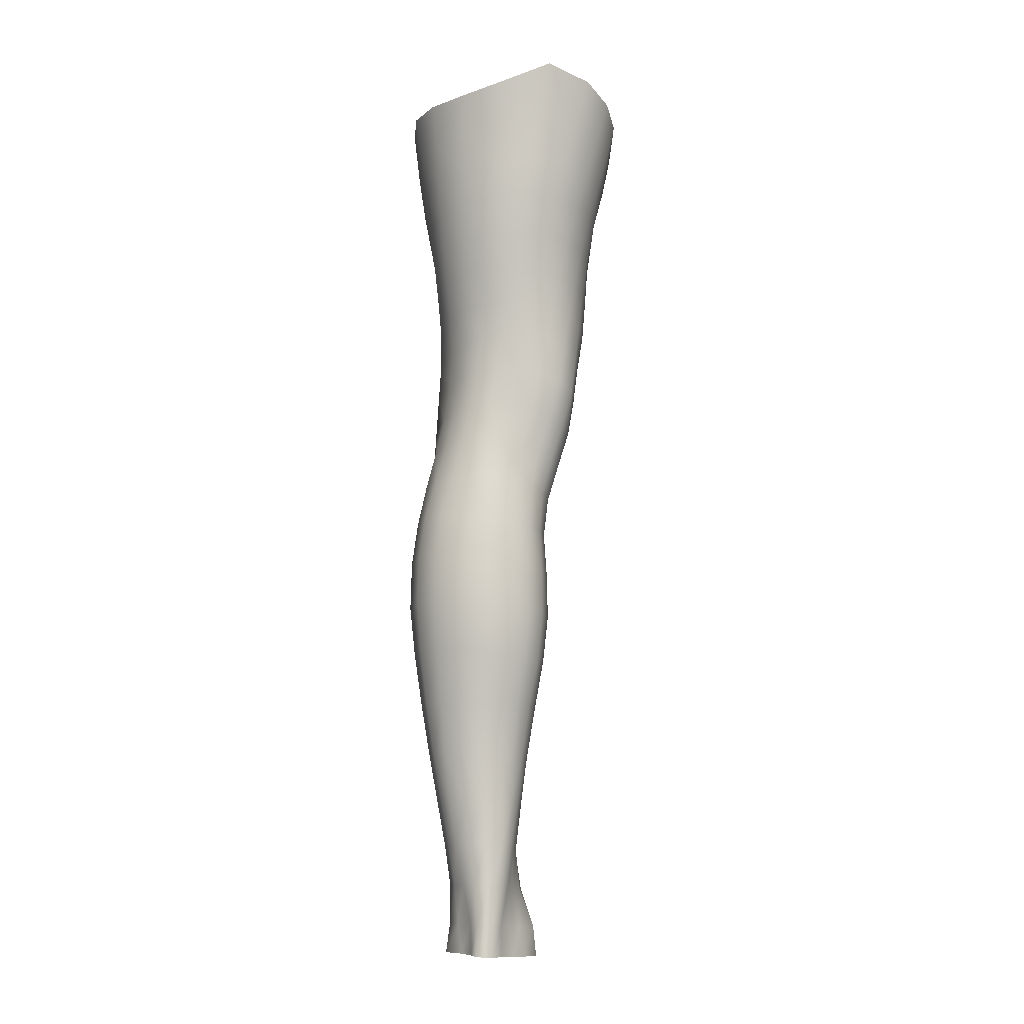
<metadata>
{"format":"obj","ext":"obj","renderer":"f3d","projection":"perspective","resolution":1024,"background":"white","views":[{"elev":-5.7,"azim":-165.1,"up":"+Y"}]}
</metadata>
<code>
o SMPLX-mesh-male.001
v 0.1808 -0.5973 -0.0142
v 0.1788 -0.6066 0.023
v 0.1462 -0.588 -0.07199
v 0.1152 -0.5853 -0.08646
v 0.1643 -0.6146 0.05701
v 0.1383 -0.6197 0.08135
v 0.1063 -0.6182 0.09084
v 0.07979 -0.5775 -0.09082
v 0.04085 -0.562 -0.08073
v 0.0493 -0.6036 -0.08065
v 0.08283 -0.6106 -0.08866
v 0.164 -0.6255 -0.04794
v 0.1694 -0.5905 -0.04763
v 0.1428 -0.6209 -0.07105
v 0.1759 -0.6337 -0.01567
v 0.1757 -0.643 0.0204
v 0.1356 -0.6543 0.0781
v 0.1033 -0.6513 0.08663
v 0.02563 -0.6054 0.04956
v 0.04707 -0.6096 0.06833
v 0.04529 -0.6368 0.06144
v 0.02514 -0.6301 0.04011
v 0.01382 -0.5715 -0.05348
v 0.003326 -0.5832 -0.02487
v 0.008331 -0.6105 -0.03415
v 0.0224 -0.6045 -0.06036
v 0.1248 -0.7164 0.06757
v 0.09283 -0.7142 0.07367
v 0.09851 -0.6835 0.08075
v 0.1308 -0.6865 0.07335
v 0.01502 -0.6533 0.007731
v 0.02602 -0.6585 0.03028
v 0.02897 -0.6886 0.02109
v 0.02067 -0.684 -0.002085
v 0.02544 -0.7153 -0.008928
v 0.03042 -0.7211 0.01462
v 0.03083 -0.7524 0.006744
v 0.02796 -0.7461 -0.01587
v 0.1612 -0.6517 0.05368
v 0.165 -0.709 0.01802
v 0.1511 -0.7152 0.04718
v 0.157 -0.6847 0.05085
v 0.1709 -0.6778 0.0192
v 0.1152 -0.6171 -0.08482
v 0.01148 -0.625 0.01792
v 0.01043 -0.6016 0.02827
v 0.02552 -0.6773 -0.04782
v 0.04016 -0.6754 -0.069
v 0.03097 -0.6411 -0.06579
v 0.01613 -0.6438 -0.04168
v 0.1398 -0.6839 -0.06766
v 0.156 -0.6901 -0.04449
v 0.16 -0.6589 -0.0458
v 0.1413 -0.6532 -0.06944
v 0.165 -0.6993 -0.01381
v 0.1711 -0.6678 -0.01439
v 0.1525 -0.7693 0.01535
v 0.1369 -0.7746 0.04062
v 0.1442 -0.7452 0.04384
v 0.1587 -0.7392 0.01665
v 0.1541 -0.7597 -0.0147
v 0.1592 -0.7295 -0.01406
v 0.1529 -0.7198 -0.0435
v 0.1498 -0.75 -0.04207
v 0.1358 -0.7427 -0.06201
v 0.1382 -0.7132 -0.0651
v 0.1171 -0.7092 -0.08002
v 0.117 -0.738 -0.07638
v 0.09344 -0.7066 -0.08575
v 0.06926 -0.7055 -0.0815
v 0.07457 -0.7346 -0.07925
v 0.09612 -0.7356 -0.08217
v 0.0392 -0.7382 -0.05582
v 0.05435 -0.7357 -0.07076
v 0.04795 -0.7064 -0.07018
v 0.03331 -0.7086 -0.05185
v 0.06021 -0.8537 -0.0704
v 0.07636 -0.8507 -0.07494
v 0.07065 -0.8212 -0.07286
v 0.05325 -0.8238 -0.06763
v 0.09255 -0.8491 -0.07989
v 0.1096 -0.8495 -0.079
v 0.1043 -0.8207 -0.07649
v 0.08756 -0.8202 -0.07646
v 0.1347 -0.8285 -0.05557
v 0.1201 -0.8231 -0.06988
v 0.1256 -0.8519 -0.07201
v 0.1391 -0.8571 -0.05748
v 0.1517 -0.8641 -0.03894
v 0.1497 -0.8357 -0.03898
v 0.1484 -0.8718 -0.01638
v 0.1506 -0.8438 -0.01711
v 0.1371 -0.852 0.0103
v 0.1377 -0.879 0.0107
v 0.03816 -0.8695 -0.02777
v 0.038 -0.8628 -0.04675
v 0.03205 -0.8336 -0.04
v 0.03477 -0.8404 -0.02144
v 0.05946 -0.8516 0.01783
v 0.07418 -0.8553 0.04303
v 0.07414 -0.8826 0.03227
v 0.06108 -0.8798 0.008136
v 0.1507 -0.7881 -0.01558
v 0.1464 -0.7977 0.01335
v 0.1333 -0.7717 -0.05879
v 0.1476 -0.7792 -0.04046
v 0.04406 -0.7667 -0.05976
v 0.06007 -0.764 -0.07143
v 0.03109 -0.7825 -0.002318
v 0.02887 -0.7759 -0.02344
v 0.1059 -0.8034 0.05357
v 0.1297 -0.8024 0.03821
v 0.1265 -0.8301 0.03748
v 0.1032 -0.831 0.05229
v 0.1497 -0.8166 -0.01663
v 0.1475 -0.8074 -0.03968
v 0.1326 -0.8001 -0.05635
v 0.1178 -0.7948 -0.0704
v 0.1007 -0.7924 -0.07621
v 0.08362 -0.7917 -0.07549
v 0.0656 -0.7925 -0.07198
v 0.0485 -0.7949 -0.06352
v 0.03039 -0.8048 -0.03193
v 0.0333 -0.8117 -0.01265
v 0.1001 -0.8579 0.05082
v 0.1263 -0.8572 0.0379
v 0.1255 -0.8827 0.0332
v 0.09856 -0.8832 0.04239
v 0.09891 -0.9055 0.03005
v 0.07845 -0.9039 0.01934
v 0.09802 -0.8787 -0.08428
v 0.1154 -0.8792 -0.08248
v 0.1311 -0.8817 -0.07479
v 0.1531 -0.8921 -0.04066
v 0.148 -0.9004 -0.01397
v 0.1355 -0.9061 0.009409
v 0.1209 -0.9051 0.02593
v 0.05394 -0.9218 -0.0548
v 0.04692 -0.8917 -0.05034
v 0.04572 -0.8973 -0.03311
v 0.05346 -0.9262 -0.03751
v 0.07094 -0.9153 -0.08067
v 0.08567 -0.9121 -0.09037
v 0.08197 -0.8807 -0.07982
v 0.06813 -0.884 -0.07104
v 0.1036 -0.9103 -0.09346
v 0.1218 -0.9104 -0.08984
v 0.1388 -0.9119 -0.08116
v 0.1452 -0.8858 -0.06111
v 0.1521 -0.9156 -0.06514
v 0.156 -0.9223 -0.04098
v 0.15 -0.9305 -0.009485
v 0.132 -0.9678 0.007749
v 0.1289 -0.9368 0.01136
v 0.1536 -0.9615 -0.01035
v 0.1064 -1.072 -0.004261
v 0.1307 -1.07 -0.004202
v 0.1266 -1.107 -0.01102
v 0.1054 -1.11 -0.01079
v 0.05605 -0.9566 -0.04176
v 0.05468 -0.9542 -0.06098
v 0.07087 -0.9487 -0.08981
v 0.08789 -0.9455 -0.099
v 0.1664 -0.9868 -0.04498
v 0.1625 -0.9538 -0.04112
v 0.1588 -0.9474 -0.06803
v 0.1625 -0.9814 -0.07237
v 0.05416 -1.061 -0.05211
v 0.05367 -1.059 -0.07181
v 0.05047 -1.024 -0.07021
v 0.05113 -1.025 -0.04858
v 0.06985 -0.9838 -0.09651
v 0.06982 -1.019 -0.1005
v 0.08793 -1.016 -0.1095
v 0.08754 -0.9805 -0.106
v 0.1612 -1.06 -0.05065
v 0.1661 -1.023 -0.04835
v 0.1627 -1.018 -0.0752
v 0.1585 -1.057 -0.07558
v 0.1569 -0.9937 -0.01471
v 0.156 -1.028 -0.01911
v 0.1341 -1.034 0.00055
v 0.1332 -0.9995 0.005408
v 0.1071 -1.035 0.001262
v 0.106 -1.001 0.004864
v 0.06775 -1.138 -0.07067
v 0.06164 -1.098 -0.07094
v 0.06105 -1.101 -0.05326
v 0.06761 -1.142 -0.05537
v 0.09068 -1.055 -0.1076
v 0.07299 -1.056 -0.09975
v 0.07823 -1.095 -0.09522
v 0.09312 -1.094 -0.1026
v 0.1488 -1.143 -0.05328
v 0.1553 -1.101 -0.0521
v 0.1526 -1.098 -0.07471
v 0.1456 -1.14 -0.07414
v 0.1232 -1.147 -0.01831
v 0.1475 -1.103 -0.0263
v 0.1418 -1.145 -0.03171
v 0.1189 -1.188 -0.02226
v 0.1022 -1.19 -0.02151
v 0.1038 -1.15 -0.01763
v 0.07258 -1.182 -0.05622
v 0.07145 -1.178 -0.07068
v 0.09216 -1.174 -0.09694
v 0.09356 -1.135 -0.099
v 0.08027 -1.136 -0.09179
v 0.08043 -1.176 -0.0899
v 0.1253 -1.138 -0.09724
v 0.1094 -1.136 -0.101
v 0.1071 -1.175 -0.09856
v 0.1218 -1.177 -0.09428
v 0.1388 -1.179 -0.07292
v 0.1375 -1.139 -0.08837
v 0.1316 -1.178 -0.08556
v 0.1423 -1.181 -0.05342
v 0.1359 -1.184 -0.03361
v 0.04438 -0.6662 0.05417
v 0.0435 -0.698 0.0456
v 0.04071 -0.7607 0.03003
v 0.04248 -0.7303 0.03825
v 0.04131 -0.7903 0.01974
v 0.04315 -0.8193 0.008311
v 0.04526 -0.8477 -0.002997
v 0.04726 -0.8755 -0.01077
v 0.05323 -0.9026 -0.01556
v 0.06095 -0.9311 -0.01834
v 0.06359 -0.9921 -0.02622
v 0.05288 -0.9903 -0.04489
v 0.06534 -0.96 -0.02325
v 0.06443 -1.065 -0.03112
v 0.06218 -1.027 -0.02825
v 0.06917 -1.105 -0.03524
v 0.07483 -1.147 -0.03985
v 0.07941 -1.186 -0.04143
v 0.1406 -0.8244 0.01131
v 0.1171 -0.7667 -0.07255
v 0.09858 -0.7641 -0.07832
v 0.07928 -0.7631 -0.07687
v 0.05693 -0.797 0.04147
v 0.07889 -0.8013 0.05467
v 0.07613 -0.8287 0.04898
v 0.05501 -0.8258 0.03236
v 0.1035 -0.9721 0.007664
v 0.08368 -0.9971 -0.0102
v 0.08223 -0.9664 -0.005502
v 0.1031 -0.9462 0.01373
v 0.1284 -0.9425 -0.09791
v 0.1461 -0.9437 -0.0873
v 0.1315 -0.9765 -0.1053
v 0.108 -0.9431 -0.1015
v 0.1096 -0.9778 -0.1092
v 0.06156 -0.7393 0.05757
v 0.08738 -0.744 0.06625
v 0.0832 -0.7729 0.05918
v 0.05846 -0.7681 0.04906
v 0.003298 -0.5944 0.003572
v 0.07155 -0.6449 0.07932
v 0.07462 -0.6139 0.08495
v 0.06838 -0.6767 0.07228
v 0.06522 -0.7083 0.0651
v 0.06659 -0.9051 0.001338
v 0.07817 -0.935 0.001437
v 0.08451 -1.032 -0.0138
v 0.08538 -1.069 -0.01773
v 0.08664 -1.108 -0.02256
v 0.08801 -1.15 -0.02721
v 0.08924 -1.19 -0.0291
v 0.006086 -0.6183 -0.0071
v 0.01204 -0.6484 -0.01629
v 0.01968 -0.6802 -0.02466
v 0.06345 -0.6751 -0.08318
v 0.0903 -0.6769 -0.08821
v 0.08673 -0.6451 -0.08893
v 0.05656 -0.6416 -0.08277
v 0.1168 -0.6799 -0.08269
v 0.1161 -0.6492 -0.08409
v 0.1113 -0.7747 0.05607
v 0.1098 -1.015 -0.1125
v 0.1301 -1.054 -0.1056
v 0.1316 -1.014 -0.1083
v 0.1106 -1.054 -0.1099
v 0.1501 -1.015 -0.09538
v 0.1496 -0.9778 -0.09289
v 0.1522 -1.064 -0.02201
v 0.1107 -1.095 -0.1049
v 0.1282 -1.096 -0.1008
v 0.1432 -1.097 -0.09056
v 0.1474 -1.055 -0.09356
v 0.02574 -0.7115 -0.03096
v 0.02996 -0.7417 -0.037
v 0.03319 -0.7706 -0.04312
v 0.03599 -0.7992 -0.04949
v 0.03928 -0.8281 -0.05629
v 0.04604 -0.857 -0.06163
v 0.05566 -0.8871 -0.06289
v 0.05999 -0.9183 -0.06892
v 0.0518 -0.9883 -0.06617
v 0.05767 -0.9862 -0.08292
v 0.05948 -0.9513 -0.07687
v 0.05708 -1.022 -0.08701
v 0.06069 -1.058 -0.08731
v 0.06785 -1.096 -0.08439
v 0.07441 -1.176 -0.08124
v 0.07241 -1.136 -0.08224
v 0.1181 -0.7457 0.06138
v 0.07717 -1.217 -0.0542
v 0.07566 -1.248 -0.04975
v 0.07715 -1.246 -0.06503
v 0.07523 -1.214 -0.06904
v 0.09029 -1.209 -0.09586
v 0.0797 -1.211 -0.08838
v 0.1042 -1.209 -0.09739
v 0.1011 -1.242 -0.09735
v 0.112 -1.243 -0.08955
v 0.1172 -1.211 -0.09212
v 0.1263 -1.212 -0.08319
v 0.1289 -1.245 -0.05212
v 0.1355 -1.215 -0.05243
v 0.1328 -1.213 -0.07177
v 0.1284 -1.245 -0.07089
v 0.1297 -1.219 -0.03262
v 0.1237 -1.249 -0.03236
v 0.1141 -1.223 -0.0223
v 0.08155 -1.221 -0.03876
v 0.07859 -1.251 -0.03275
v 0.08822 -1.242 -0.09691
v 0.0793 -1.244 -0.08724
v 0.07535 -1.213 -0.07918
v 0.07832 -1.245 -0.07595
v 0.07298 -1.278 -0.06064
v 0.06533 -1.279 -0.0437
v 0.086 -1.274 -0.09807
v 0.08171 -1.275 -0.08442
v 0.1062 -1.275 -0.08701
v 0.09791 -1.273 -0.09963
v 0.1287 -1.276 -0.07035
v 0.1216 -1.244 -0.08124
v 0.1191 -1.275 -0.07957
v 0.1289 -1.275 -0.0518
v 0.123 -1.278 -0.02785
v 0.07211 -1.279 -0.0247
v 0.0783 -1.277 -0.07267
v 0.08908 -1.224 -0.02685
v 0.08686 -1.253 -0.02094
v 0.0999 -1.225 -0.02104
v 0.1106 -1.252 -0.01984
v 0.09811 -1.254 -0.01618
v 0.08395 -1.28 -0.01141
v 0.1095 -1.28 -0.01335
v 0.09629 -1.28 -0.006976
v 0.1311 -1.299 -0.07305
v 0.1325 -1.3 -0.05431
v 0.1157 -1.298 -0.08129
v 0.09731 -1.297 -0.1039
v 0.1047 -1.298 -0.09122
v 0.08209 -1.301 0.000923
v 0.07179 -1.303 -0.01812
v 0.09667 -1.299 0.007352
v 0.1126 -1.3 -0.001479
v 0.06384 -1.304 -0.03967
v 0.06958 -1.302 -0.05797
v 0.07564 -1.301 -0.07031
v 0.08456 -1.298 -0.09853
v 0.08184 -1.299 -0.082
v 0.1233 -1.302 -0.02393
v 0.1012 -0.9243 0.01951
v 0.08705 -0.9202 0.01284
v 0.1172 -0.9229 0.02106
f 8 10 9
f 17 7 18
f 27 29 28
f 31 33 32
f 35 37 36
f 6 39 5
f 40 42 41
f 51 53 52
f 22 46 45
f 55 43 40
f 62 64 63
f 73 75 74
f 69 71 70
f 77 79 78
f 95 97 96
f 85 87 86
f 89 92 91
f 64 105 65
f 116 85 117
f 82 131 81
f 134 150 149
f 119 84 120
f 180 182 181
f 194 196 195
f 218 198 201
f 142 144 143
f 210 212 211
f 37 223 221
f 183 184 182
f 189 205 204
f 111 113 112
f 168 170 169
f 133 147 132
f 124 225 224
f 156 158 157
f 220 32 33
f 214 215 197
f 221 36 37
f 109 38 110
f 91 134 89
f 225 95 226
f 13 15 12
f 80 121 79
f 99 101 100
f 143 162 142
f 229 160 230
f 189 234 188
f 145 78 144
f 190 192 191
f 226 140 227
f 165 180 164
f 232 171 168
f 241 243 242
f 251 252 249
f 93 113 126
f 105 118 238
f 254 256 255
f 124 110 123
f 9 26 23
f 221 241 257
f 102 227 263
f 264 231 247
f 24 270 258
f 273 275 274
f 274 278 277
f 70 74 75
f 111 256 242
f 244 100 243
f 61 106 64
f 107 74 108
f 72 240 71
f 79 120 84
f 185 265 184
f 211 288 210
f 268 202 203
f 195 200 194
f 104 115 103
f 292 110 38
f 294 107 122
f 294 97 123
f 297 96 296
f 191 304 303
f 57 59 58
f 280 175 253
f 81 144 78
f 88 90 89
f 203 267 268
f 197 217 214
f 235 204 236
f 94 135 91
f 281 289 288
f 116 103 115
f 239 68 238
f 50 272 271
f 299 301 300
f 206 211 212
f 145 298 297
f 66 68 67
f 1 16 15
f 149 89 134
f 286 177 181
f 80 296 295
f 76 292 291
f 240 121 108
f 251 284 282
f 106 117 105
f 227 141 228
f 30 18 29
f 54 12 53
f 31 270 271
f 276 11 275
f 222 262 220
f 53 15 56
f 56 16 43
f 275 44 278
f 55 63 52
f 104 58 112
f 274 70 273
f 259 219 261
f 219 22 32
f 182 286 181
f 282 253 251
f 179 284 178
f 164 181 177
f 173 303 302
f 161 230 160
f 162 175 172
f 166 151 165
f 183 155 153
f 185 153 245
f 248 247 245
f 252 147 249
f 262 255 28
f 193 283 287
f 34 36 33
f 161 298 301
f 232 188 234
f 23 25 24
f 308 310 309
f 312 209 206
f 314 316 315
f 329 330 313
f 323 319 320
f 323 201 325
f 332 309 310
f 336 315 316
f 310 344 332
f 176 199 195
f 281 280 282
f 197 289 196
f 146 163 143
f 235 267 234
f 165 152 155
f 267 156 266
f 341 322 319
f 193 208 192
f 43 39 42
f 247 229 246
f 327 345 326
f 202 345 347
f 347 348 325
f 311 204 205
f 214 320 321
f 308 236 204
f 218 320 217
f 314 206 212
f 346 343 350
f 213 318 317
f 353 340 338
f 352 358 360
f 184 157 182
f 184 266 156
f 324 325 348
f 83 118 86
f 138 140 139
f 87 132 82
f 115 90 116
f 132 146 131
f 206 208 207
f 135 151 134
f 172 174 173
f 186 188 187
f 138 160 141
f 153 152 154
f 176 178 177
f 224 99 244
f 266 234 267
f 233 230 171
f 102 225 226
f 92 237 93
f 362 343 333
f 363 333 332
f 356 334 337
f 342 354 341
f 351 367 342
f 129 369 368
f 102 130 101
f 313 328 329
f 260 18 7
f 28 261 262
f 248 370 368
f 369 248 368
f 279 255 256
f 351 349 352
f 307 28 255
f 257 242 256
f 265 232 266
f 273 75 48
f 174 191 173
f 27 59 41
f 32 45 31
f 112 237 104
f 17 42 39
f 126 94 93
f 114 126 113
f 30 41 42
f 137 128 129
f 60 41 59
f 88 133 87
f 285 178 284
f 45 258 270
f 138 297 298
f 208 305 306
f 215 213 210
f 162 300 301
f 119 238 118
f 263 369 130
f 172 302 300
f 34 271 272
f 290 196 289
f 170 300 302
f 280 190 174
f 54 277 278
f 187 303 304
f 29 259 261
f 96 295 296
f 35 272 291
f 340 316 339
f 339 317 318
f 123 293 294
f 370 136 137
f 72 67 68
f 305 313 330
f 207 287 211
f 16 5 39
f 331 311 330
f 331 335 344
f 215 288 289
f 14 278 44
f 160 228 141
f 355 336 340
f 259 20 21
f 47 49 48
f 125 127 126
f 248 153 154
f 142 301 298
f 290 282 284
f 123 98 124
f 245 246 185
f 25 271 270
f 242 114 111
f 131 143 144
f 81 83 82
f 129 101 130
f 128 100 101
f 93 91 92
f 198 199 158
f 194 218 217
f 122 295 294
f 65 238 68
f 261 220 262
f 136 152 135
f 201 203 202
f 244 223 224
f 268 236 269
f 58 307 279
f 57 103 61
f 186 305 205
f 61 60 57
f 11 4 44
f 164 166 165
f 150 250 148
f 250 167 285
f 179 195 196
f 246 233 265
f 287 281 288
f 159 198 158
f 192 306 304
f 48 76 47
f 50 26 49
f 109 224 223
f 51 67 277
f 52 66 51
f 349 350 352
f 361 352 360
f 171 299 170
f 188 169 187
f 319 321 320
f 312 315 328
f 334 329 328
f 324 341 319
f 40 62 55
f 47 291 272
f 348 342 324
f 167 177 178
f 317 212 213
f 337 357 356
f 205 330 311
f 338 339 322
f 326 269 236
f 350 359 358
f 49 10 276
f 326 309 327
f 333 327 309
f 337 328 315
f 220 36 222
f 325 202 347
f 322 318 321
f 347 346 349
f 129 370 137
f 52 56 55
f 253 163 252
f 344 366 364
f 186 304 306
f 38 291 292
f 285 249 250
f 169 302 303
f 199 157 158
f 82 86 87
f 338 354 353
f 48 276 273
f 297 77 145
f 73 293 292
f 125 243 100
f 14 4 3
f 222 257 254
f 263 228 264
f 149 148 133
f 69 277 67
f 86 117 85
f 112 279 111
f 216 321 318
f 148 249 147
f 332 364 363
f 365 335 334
f 71 108 74
f 95 139 140
f 120 239 119
f 84 78 79
f 136 127 137
f 65 63 64
f 108 122 107
f 12 3 13
f 19 21 20
f 8 11 10
f 17 6 7
f 27 30 29
f 31 34 33
f 35 38 37
f 6 17 39
f 40 43 42
f 51 54 53
f 22 19 46
f 55 56 43
f 62 61 64
f 73 76 75
f 69 72 71
f 77 80 79
f 95 98 97
f 85 88 87
f 89 90 92
f 64 106 105
f 116 90 85
f 82 132 131
f 134 151 150
f 119 83 84
f 180 183 182
f 194 197 196
f 218 200 198
f 142 145 144
f 210 213 212
f 37 109 223
f 183 185 184
f 189 186 205
f 111 114 113
f 168 171 170
f 133 148 147
f 124 98 225
f 156 159 158
f 220 219 32
f 214 216 215
f 221 222 36
f 109 37 38
f 91 135 134
f 225 98 95
f 13 1 15
f 80 122 121
f 99 102 101
f 143 163 162
f 229 231 160
f 189 235 234
f 145 77 78
f 190 193 192
f 226 95 140
f 165 155 180
f 232 233 171
f 241 244 243
f 251 253 252
f 93 237 113
f 105 117 118
f 254 257 256
f 124 109 110
f 9 10 26
f 221 223 241
f 102 226 227
f 264 228 231
f 24 25 270
f 273 276 275
f 274 275 278
f 70 71 74
f 111 279 256
f 244 99 100
f 61 103 106
f 107 73 74
f 72 239 240
f 79 121 120
f 185 246 265
f 211 287 288
f 268 269 202
f 195 199 200
f 104 237 115
f 292 293 110
f 294 293 107
f 294 295 97
f 297 139 96
f 191 192 304
f 57 60 59
f 280 174 175
f 81 131 144
f 88 85 90
f 203 159 267
f 197 194 217
f 235 189 204
f 94 136 135
f 281 290 289
f 116 106 103
f 239 72 68
f 50 47 272
f 299 161 301
f 206 207 211
f 145 142 298
f 66 65 68
f 1 2 16
f 149 88 89
f 286 176 177
f 80 77 296
f 76 73 292
f 240 120 121
f 251 285 284
f 106 116 117
f 227 140 141
f 30 17 18
f 54 14 12
f 31 45 270
f 276 10 11
f 222 254 262
f 53 12 15
f 56 15 16
f 275 11 44
f 55 62 63
f 104 57 58
f 274 69 70
f 259 21 219
f 219 21 22
f 182 157 286
f 282 280 253
f 179 290 284
f 164 180 181
f 173 191 303
f 161 299 230
f 162 163 175
f 166 150 151
f 183 180 155
f 185 183 153
f 248 264 247
f 252 146 147
f 262 254 255
f 193 190 283
f 34 35 36
f 161 138 298
f 232 168 188
f 23 26 25
f 308 311 310
f 312 313 209
f 314 317 316
f 329 331 330
f 323 324 319
f 323 218 201
f 332 333 309
f 336 337 315
f 310 331 344
f 176 286 199
f 281 283 280
f 197 215 289
f 146 252 163
f 235 268 267
f 165 151 152
f 267 159 156
f 341 338 322
f 193 207 208
f 43 16 39
f 247 231 229
f 327 346 345
f 202 269 345
f 347 349 348
f 311 308 204
f 214 217 320
f 308 326 236
f 218 323 320
f 314 312 206
f 346 327 343
f 213 216 318
f 353 355 340
f 352 350 358
f 184 156 157
f 184 265 266
f 324 323 325
f 83 119 118
f 138 141 140
f 87 133 132
f 115 92 90
f 132 147 146
f 206 209 208
f 135 152 151
f 172 175 174
f 186 189 188
f 138 161 160
f 153 155 152
f 176 179 178
f 224 225 99
f 266 232 234
f 233 229 230
f 102 99 225
f 92 115 237
f 362 359 343
f 363 362 333
f 356 365 334
f 342 367 354
f 351 361 367
f 129 130 369
f 102 263 130
f 313 312 328
f 260 259 18
f 28 29 261
f 248 154 370
f 369 264 248
f 279 307 255
f 351 348 349
f 307 27 28
f 257 241 242
f 265 233 232
f 273 70 75
f 174 190 191
f 27 307 59
f 32 22 45
f 112 113 237
f 17 30 42
f 126 127 94
f 114 125 126
f 30 27 41
f 137 127 128
f 60 40 41
f 88 149 133
f 285 167 178
f 45 46 258
f 138 139 297
f 208 209 305
f 215 216 213
f 162 172 300
f 119 239 238
f 263 264 369
f 172 173 302
f 34 31 271
f 290 179 196
f 170 299 300
f 280 283 190
f 54 51 277
f 187 169 303
f 29 18 259
f 96 97 295
f 35 34 272
f 340 336 316
f 339 316 317
f 123 110 293
f 370 154 136
f 72 69 67
f 305 209 313
f 207 193 287
f 16 2 5
f 331 310 311
f 331 329 335
f 215 210 288
f 14 54 278
f 160 231 228
f 355 357 336
f 259 260 20
f 47 50 49
f 125 128 127
f 248 245 153
f 142 162 301
f 290 281 282
f 123 97 98
f 245 247 246
f 25 50 271
f 242 243 114
f 131 146 143
f 81 84 83
f 129 128 101
f 128 125 100
f 93 94 91
f 198 200 199
f 194 200 218
f 122 80 295
f 65 105 238
f 261 219 220
f 136 154 152
f 201 198 203
f 244 241 223
f 268 235 236
f 58 59 307
f 57 104 103
f 186 306 305
f 61 62 60
f 11 8 4
f 164 167 166
f 150 166 250
f 250 166 167
f 179 176 195
f 246 229 233
f 287 283 281
f 159 203 198
f 192 208 306
f 48 75 76
f 50 25 26
f 109 124 224
f 51 66 67
f 52 63 66
f 349 346 350
f 361 351 352
f 171 230 299
f 188 168 169
f 319 322 321
f 312 314 315
f 334 335 329
f 324 342 341
f 40 60 62
f 47 76 291
f 348 351 342
f 167 164 177
f 317 314 212
f 337 336 357
f 205 305 330
f 338 340 339
f 326 345 269
f 350 343 359
f 49 26 10
f 326 308 309
f 333 343 327
f 337 334 328
f 220 33 36
f 325 201 202
f 322 339 318
f 347 345 346
f 129 368 370
f 52 53 56
f 253 175 163
f 344 335 366
f 186 187 304
f 38 35 291
f 285 251 249
f 169 170 302
f 199 286 157
f 82 83 86
f 338 341 354
f 48 49 276
f 297 296 77
f 73 107 293
f 125 114 243
f 14 44 4
f 222 221 257
f 263 227 228
f 149 150 148
f 69 274 277
f 86 118 117
f 112 58 279
f 216 214 321
f 148 250 249
f 332 344 364
f 365 366 335
f 71 240 108
f 95 96 139
f 120 240 239
f 84 81 78
f 136 94 127
f 65 66 63
f 108 121 122
f 12 14 3
f 19 22 21

</code>
